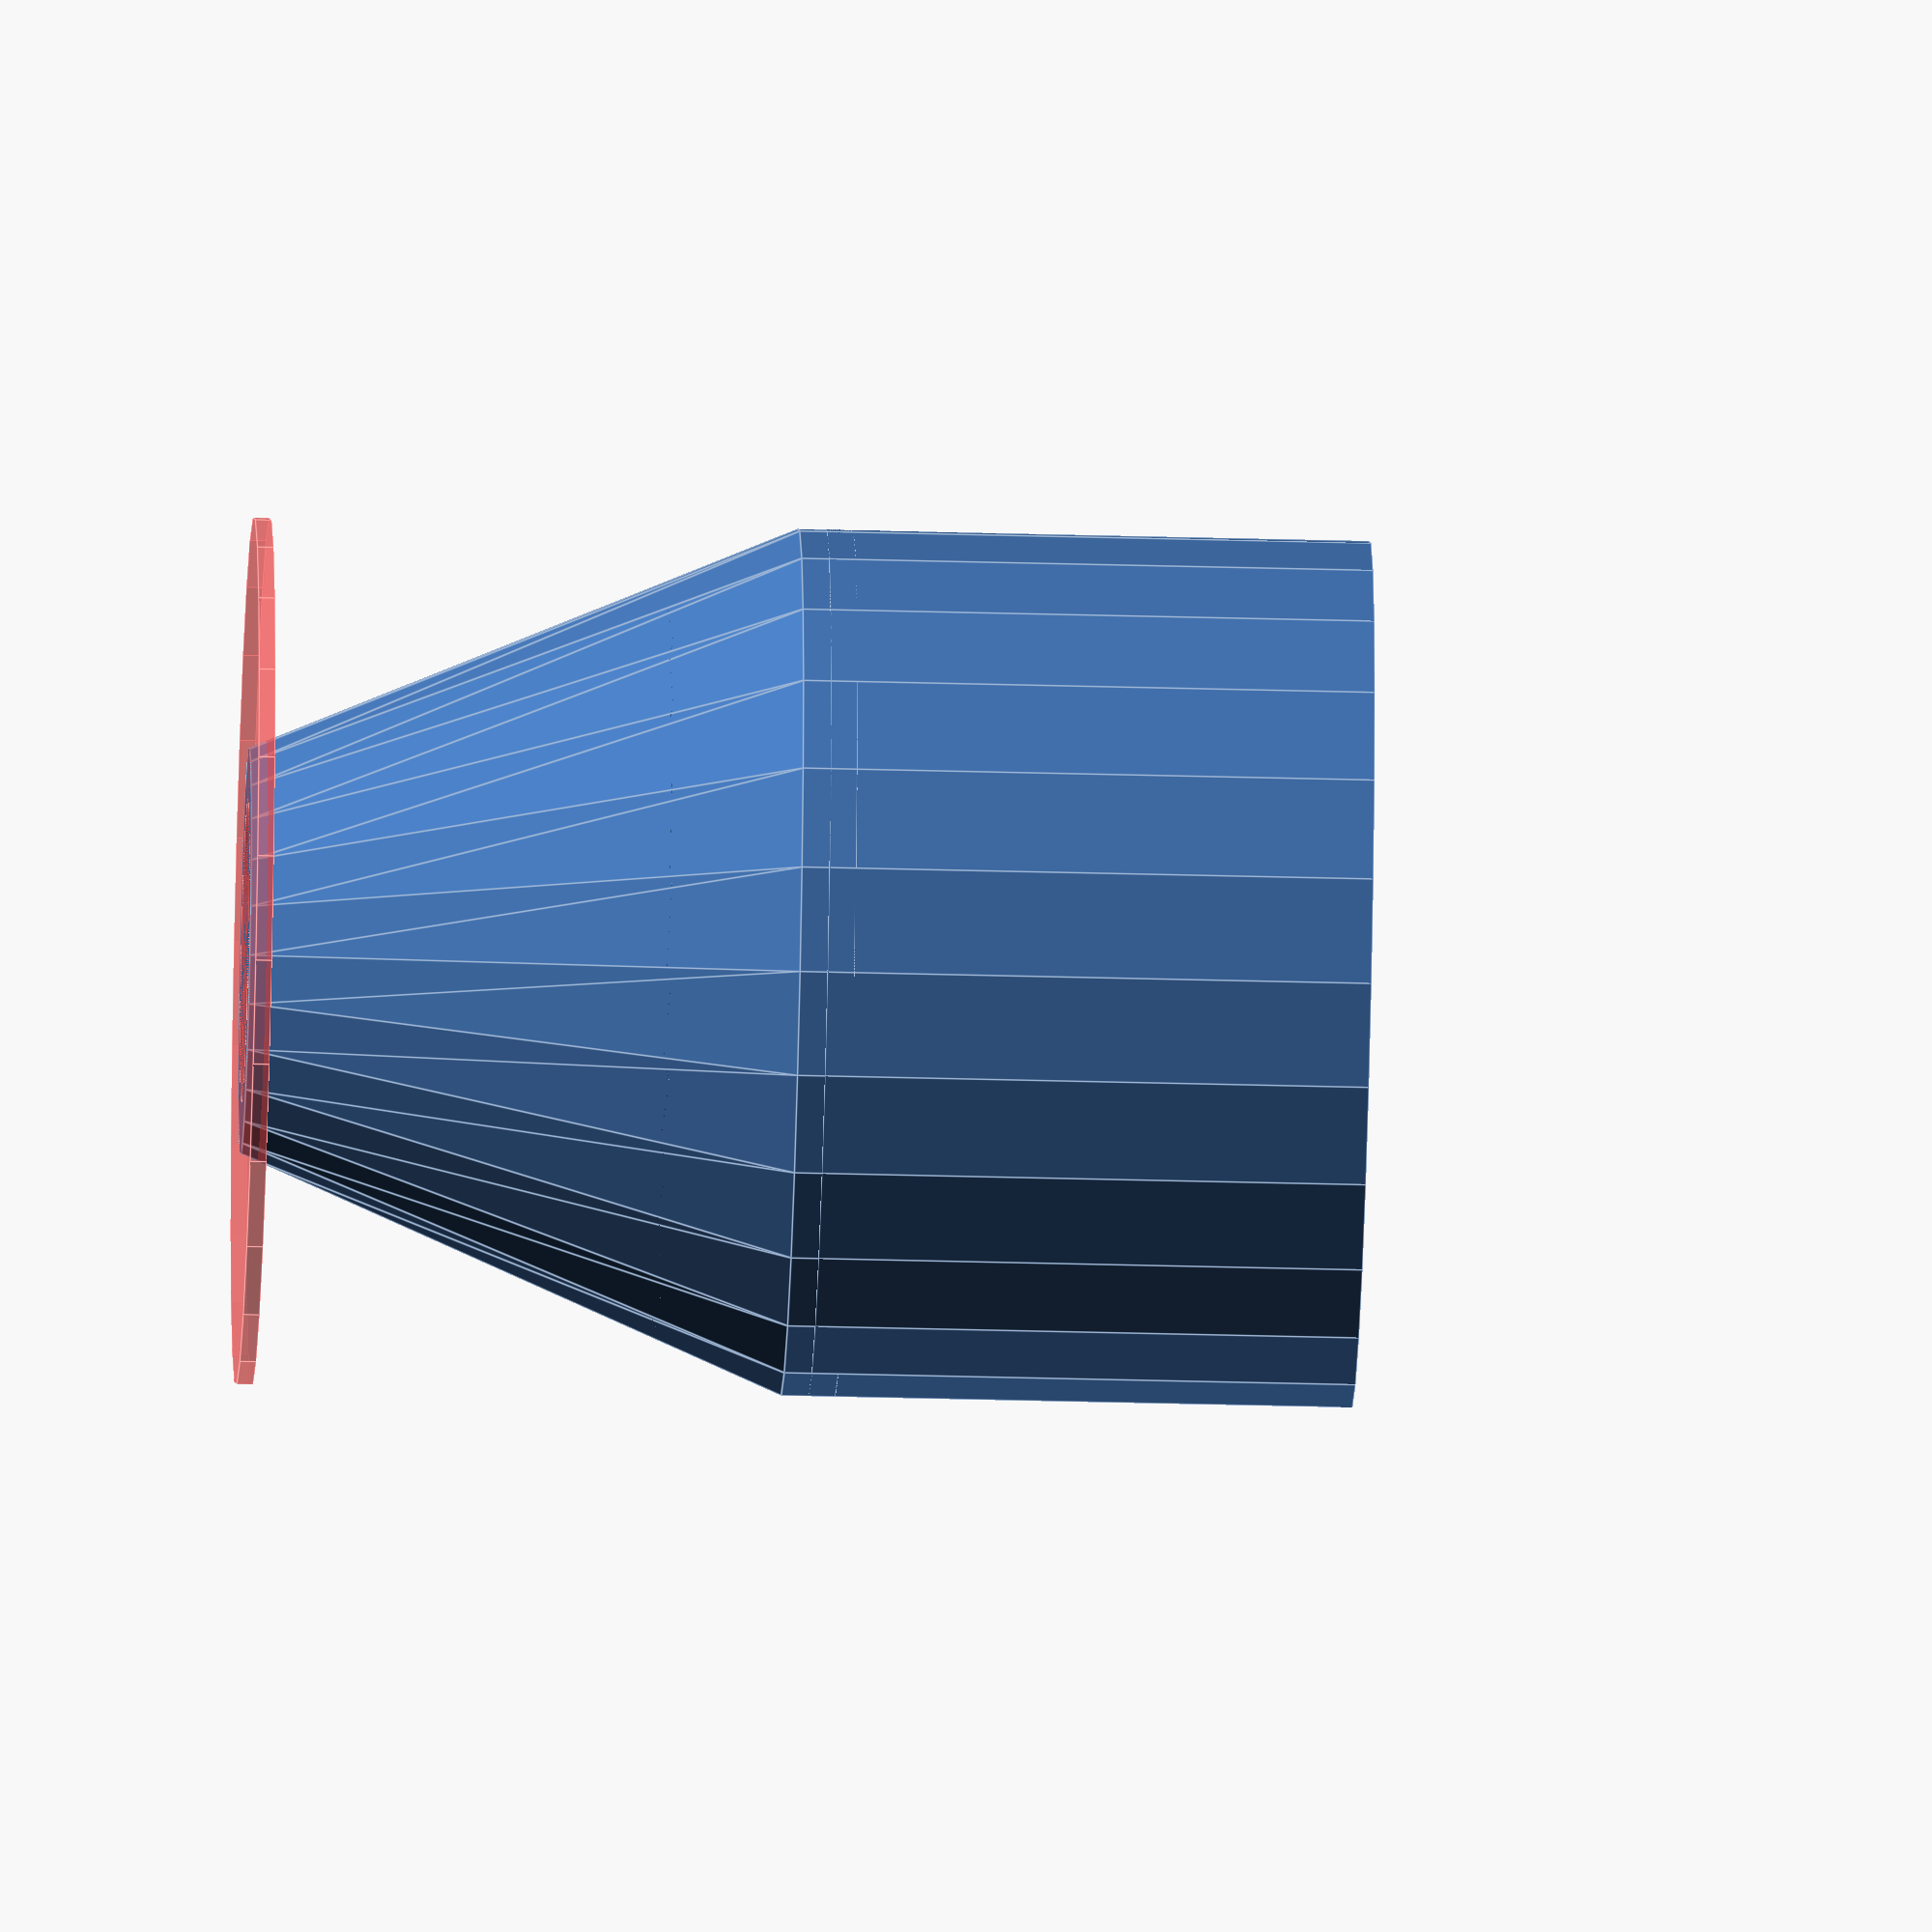
<openscad>
dia= 16; // coupling diameter
od=8; // squre rod o/d
id=6.65; // square rod i/d
l= 20; // length of coupling
td= 5.5; // traxxas o/d
clearance= 0.1;
clearance2= 0.2;
clearance1= 0.05;

// a mouth to make it easier to insert the square tubing, basically chamfering the opening
module mouth() {
	difference() {
		cylinder(r1=od/2+3,r2=od/2, h=2);
		cube([id,id,l/2], center=true);		
	}
}

// chamfer the square insert
module chamfer_top() {
	intersection() {
		translate([0,0,-l/2+1]) cylinder(r1=id/2+4,r2=id/2-2, h=l);
		cube([id-clearance2,id-clearance2,l/2], center=true);
	}
}

module rod_acceptor() {
	translate([0,0,-l/4]) cube([od+clearance,od+clearance,l/2], center=true);
}

module coupler() {
   union() {
		difference() {
			union() {
				translate([0,0,-l/2]) cylinder(r=dia/2,h=l/2);
				// fill in layer halfway
				translate([0,0,-1/2]) cylinder(r=dia/2, h=1);
				// taper down to avoid interference with edge of effector
				translate([0,0,1/2]) cylinder(r1=dia/2,r2=td/2+1,h=l/2);
			}
			#translate([0,0,1/2]) cylinder(r= td/2+clearance1, h= l/2, $fn=32);
			rod_acceptor();
			translate([0,0,-l/2-0.5]) mouth();
		}

		// the chamfered plug
		translate([0,0,-l/4]) rotate([180,0,0]) chamfer_top();
	}
}

// print upside down with square at top makes it easier to insert square
rotate([180,0,0]) coupler();

// add a platform for it to sit on as it is thinner at the bottom it could topple
// or use a brim, but sfact doesn't support brom for multiple prints
#translate([0,0,-l/2-0.5]) cylinder(r=dia/2,h=0.3); // one layer high

//rod_acceptor();

//mouth();
//chamfer_top();
</openscad>
<views>
elev=39.2 azim=167.3 roll=268.1 proj=o view=edges
</views>
